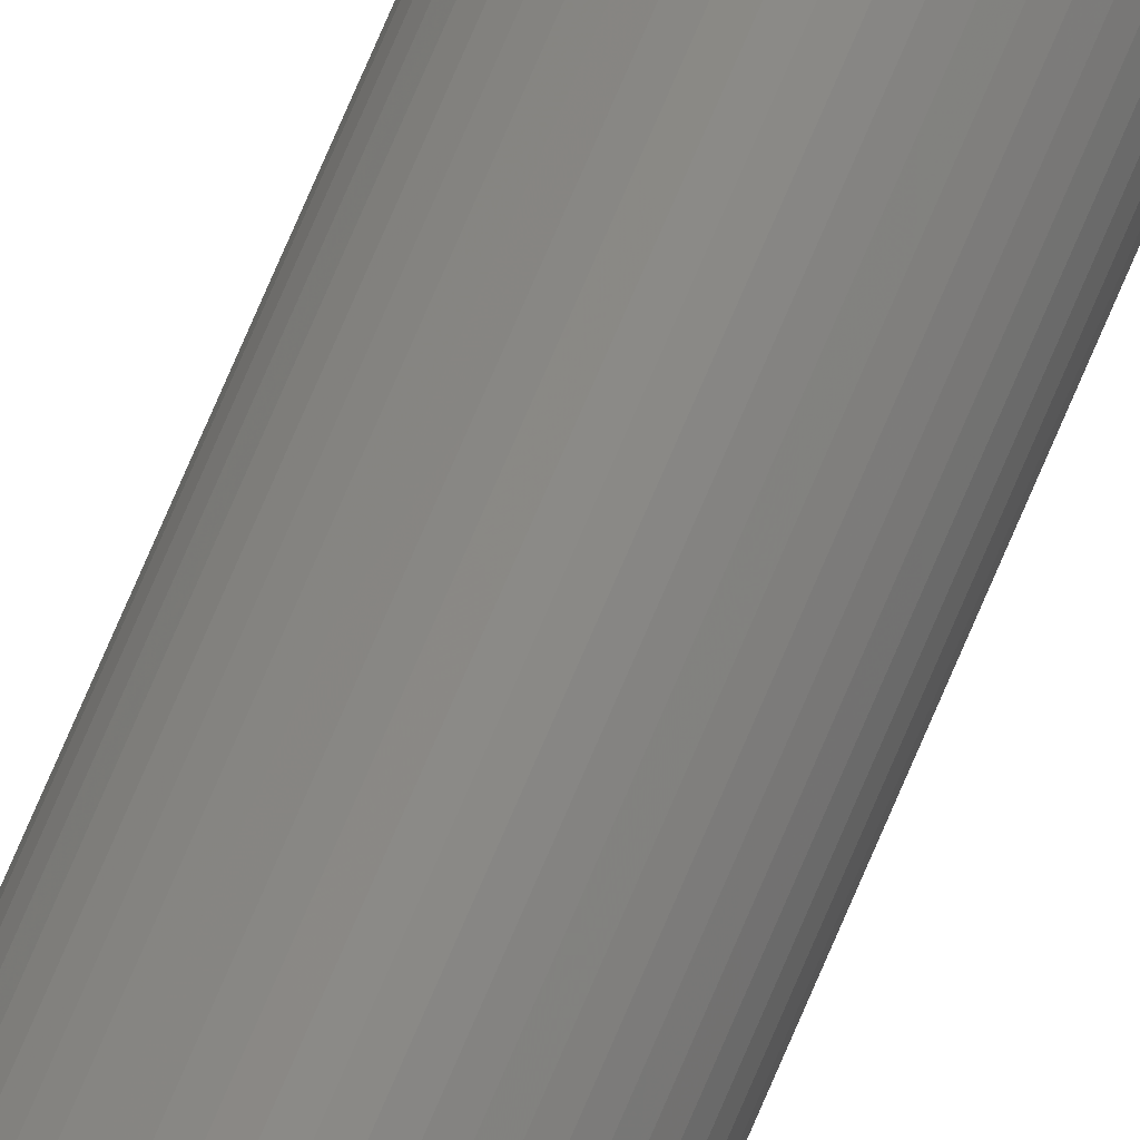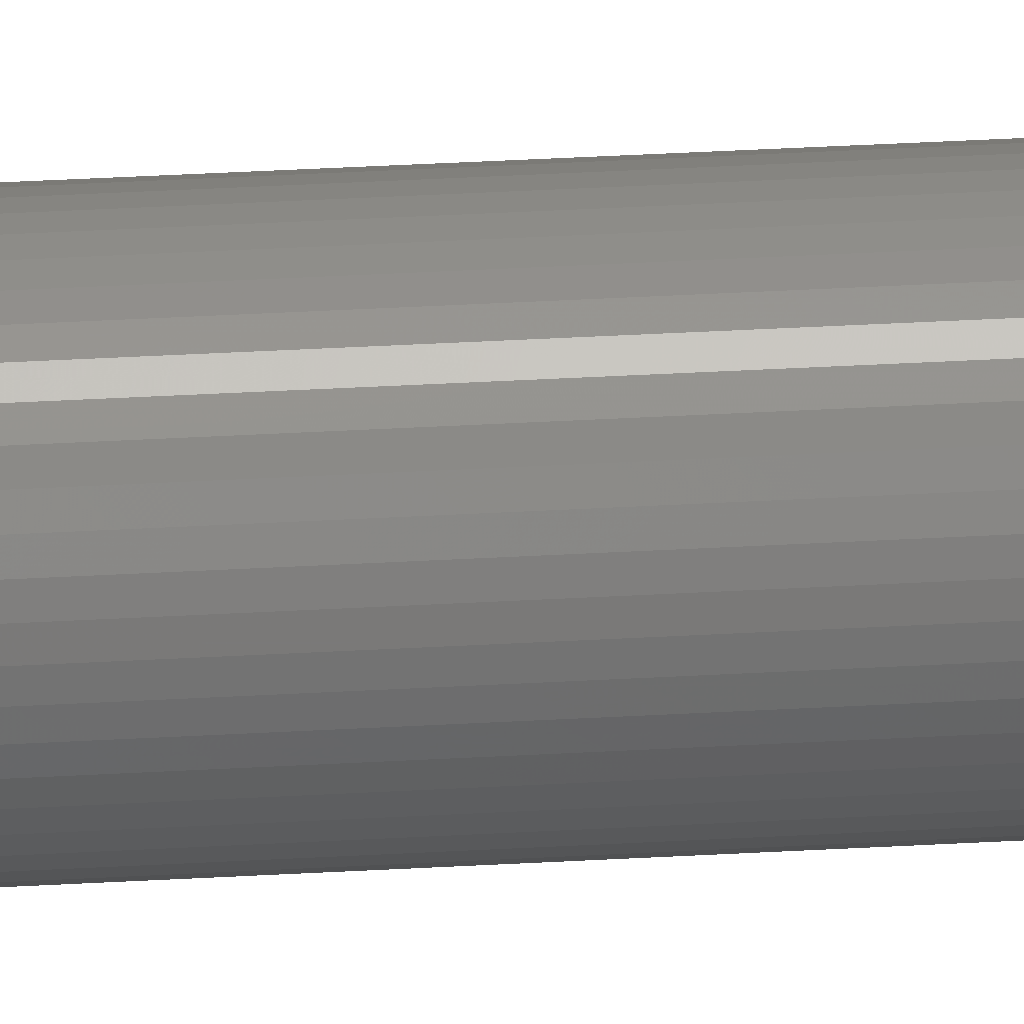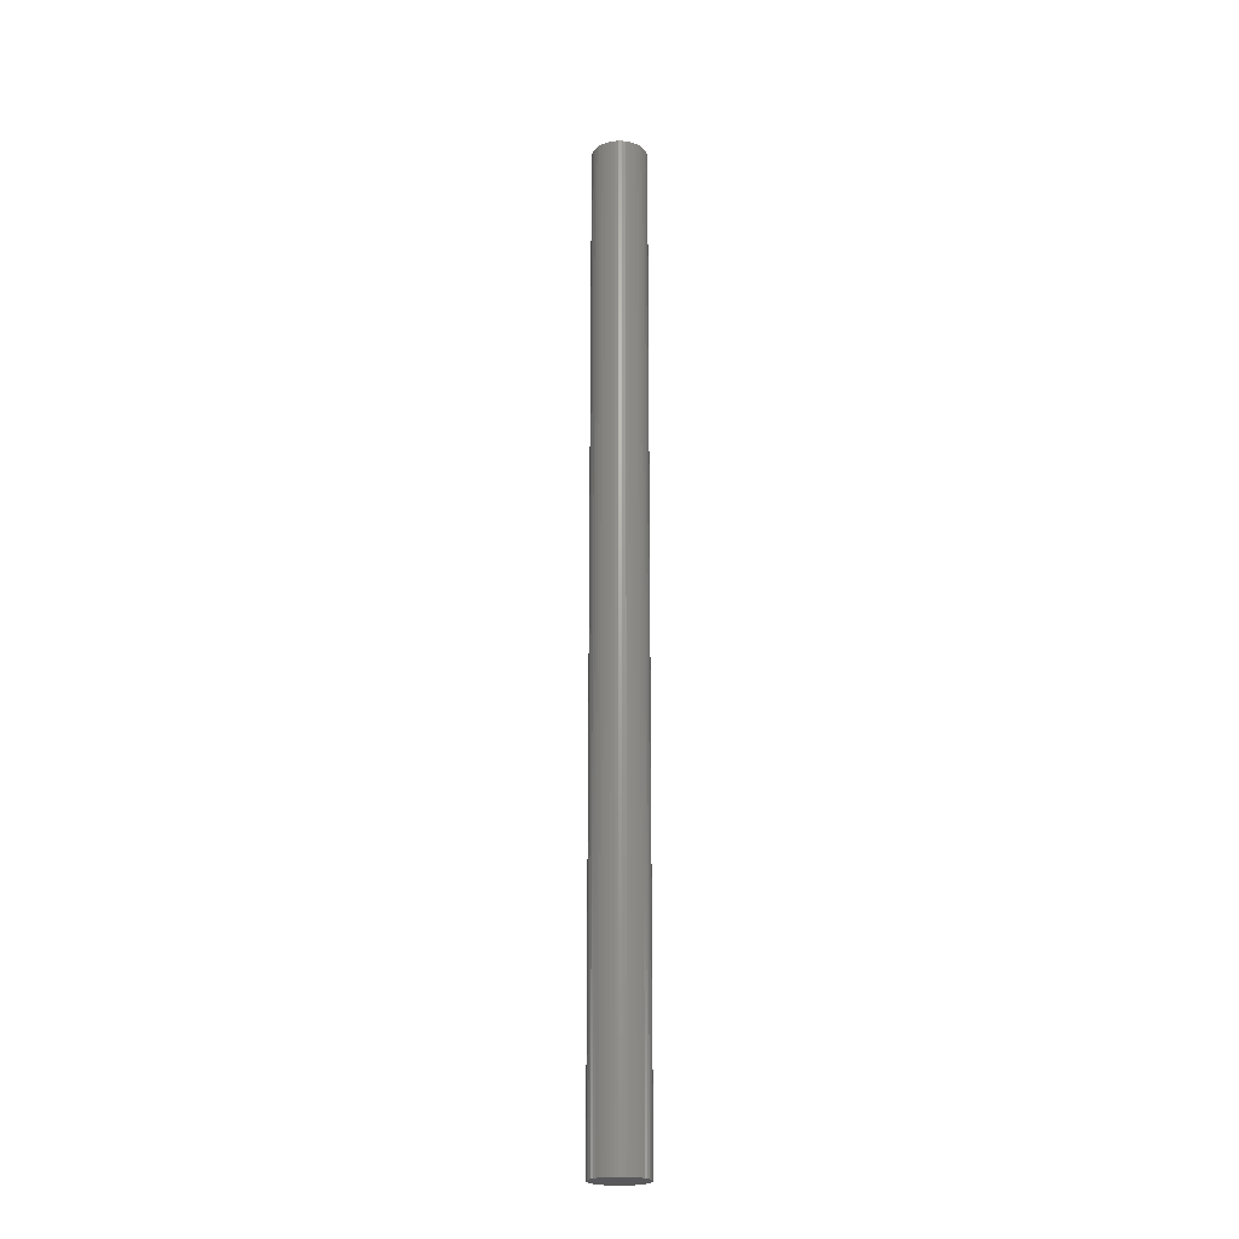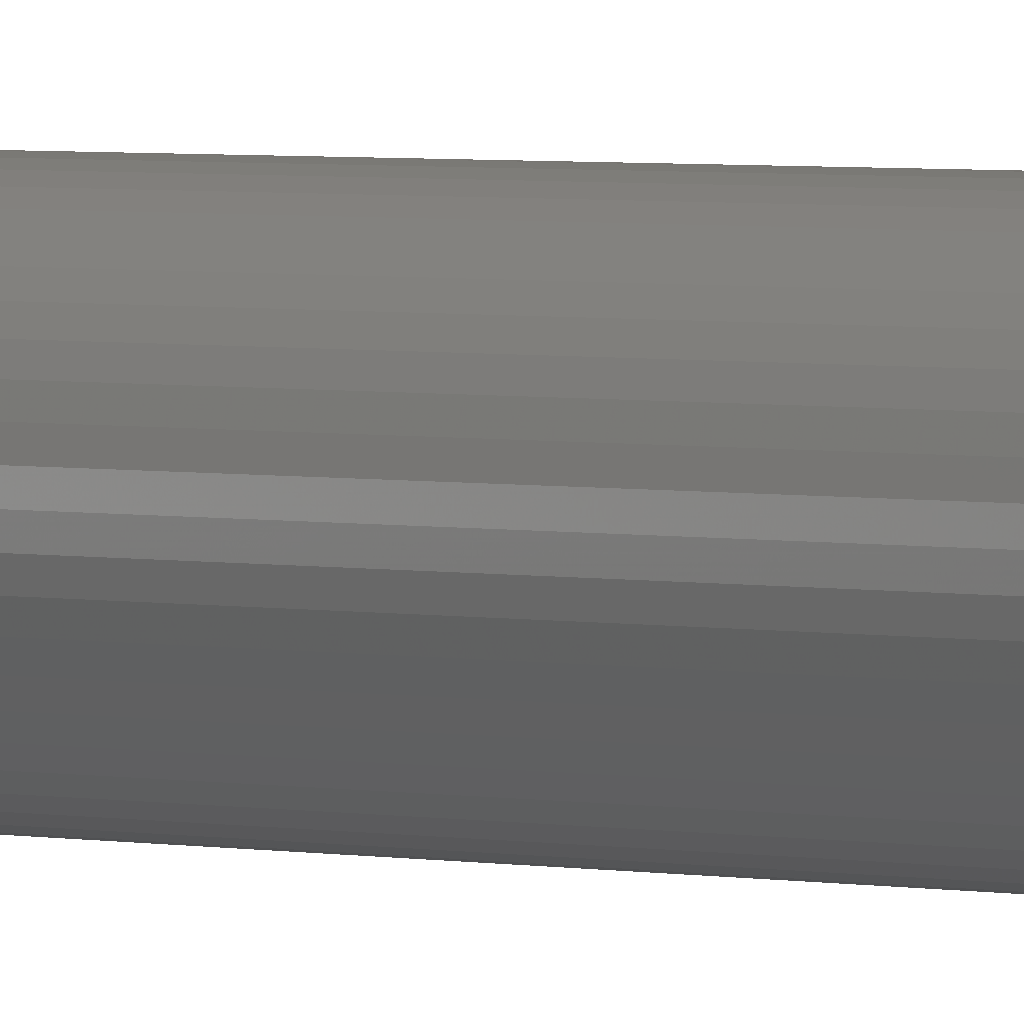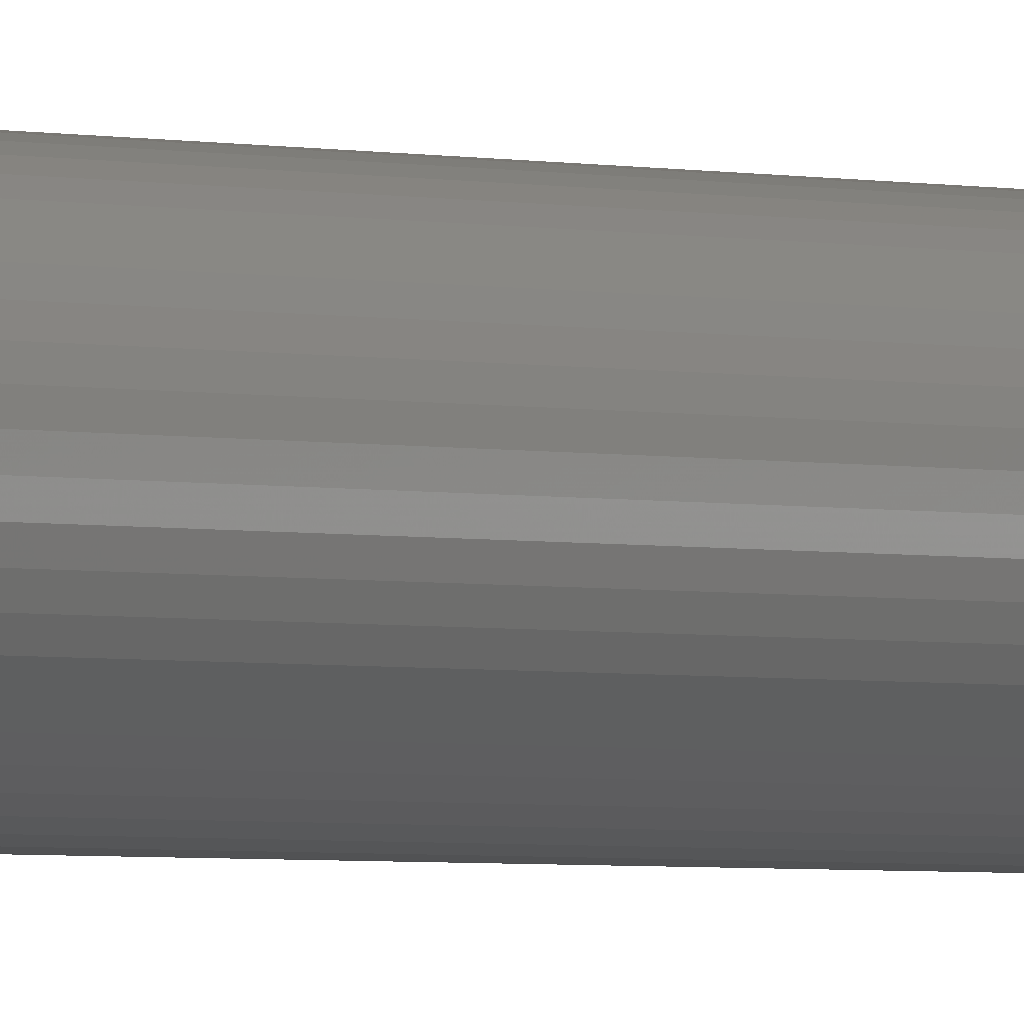
<metadata>
{"format":"stl","ext":"stl","renderer":"f3d","projection":"perspective","resolution":1024,"background":"white","views":[{"elev":79.5,"azim":-156.5,"up":"+Y"},{"elev":28.7,"azim":84.7,"up":"+Y"},{"elev":-22.1,"azim":5.6,"up":"+Z"},{"elev":1.7,"azim":142.8,"up":"+Y"},{"elev":-1.6,"azim":-143.7,"up":"+Y"}]}
</metadata>
<code>
# stl→obj: 100 verts, 196 faces
v 2.1 0 37.5
v 2.083 0.2632 -37.5
v 2.083 0.2632 37.5
v 2.1 0 -37.5
v 2.034 0.5222 -37.5
v 2.034 0.5222 37.5
v 0.1319 2.096 -37.5
v -0.1319 2.096 37.5
v 0.1319 2.096 37.5
v -0.1319 2.096 -37.5
v 2.083 -0.2632 -37.5
v 2.034 -0.5222 -37.5
v 1.953 -0.7731 -37.5
v 1.953 0.7731 -37.5
v 1.84 -1.012 -37.5
v 1.84 1.012 -37.5
v 1.699 -1.234 -37.5
v 1.699 1.234 -37.5
v 1.531 -1.438 -37.5
v 1.531 1.438 -37.5
v 1.339 -1.618 -37.5
v 1.339 1.618 -37.5
v 1.125 -1.773 -37.5
v 1.125 1.773 -37.5
v 0.8941 -1.9 -37.5
v 0.8941 1.9 -37.5
v 0.6489 -1.997 -37.5
v 0.6489 1.997 -37.5
v 0.3935 -2.063 -37.5
v 0.3935 2.063 -37.5
v 0.1319 -2.096 -37.5
v -0.1319 -2.096 -37.5
v -0.3935 -2.063 -37.5
v -0.3935 2.063 -37.5
v -0.6489 -1.997 -37.5
v -0.6489 1.997 -37.5
v -0.8941 -1.9 -37.5
v -0.8941 1.9 -37.5
v -1.125 -1.773 -37.5
v -1.125 1.773 -37.5
v -1.339 -1.618 -37.5
v -1.339 1.618 -37.5
v -1.531 -1.438 -37.5
v -1.531 1.438 -37.5
v -1.699 -1.234 -37.5
v -1.699 1.234 -37.5
v -1.84 -1.012 -37.5
v -1.84 1.012 -37.5
v -1.953 -0.7731 -37.5
v -1.953 0.7731 -37.5
v -2.034 -0.5222 -37.5
v -2.034 0.5222 -37.5
v -2.083 -0.2632 -37.5
v -2.083 0.2632 -37.5
v -2.1 0 -37.5
v 1.339 1.618 37.5
v 1.531 1.438 37.5
v -1.531 1.438 37.5
v -1.339 1.618 37.5
v 2.083 -0.2632 37.5
v 2.034 -0.5222 37.5
v 1.953 0.7731 37.5
v 1.953 -0.7731 37.5
v 1.84 1.012 37.5
v 1.84 -1.012 37.5
v 1.699 1.234 37.5
v 1.699 -1.234 37.5
v 1.531 -1.438 37.5
v 1.339 -1.618 37.5
v 1.125 1.773 37.5
v 1.125 -1.773 37.5
v 0.8941 1.9 37.5
v 0.8941 -1.9 37.5
v 0.6489 1.997 37.5
v 0.6489 -1.997 37.5
v 0.3935 2.063 37.5
v 0.3935 -2.063 37.5
v 0.1319 -2.096 37.5
v -0.1319 -2.096 37.5
v -0.3935 2.063 37.5
v -0.3935 -2.063 37.5
v -0.6489 1.997 37.5
v -0.6489 -1.997 37.5
v -0.8941 1.9 37.5
v -0.8941 -1.9 37.5
v -1.125 1.773 37.5
v -1.125 -1.773 37.5
v -1.339 -1.618 37.5
v -1.531 -1.438 37.5
v -1.699 1.234 37.5
v -1.699 -1.234 37.5
v -1.84 1.012 37.5
v -1.84 -1.012 37.5
v -1.953 0.7731 37.5
v -1.953 -0.7731 37.5
v -2.034 0.5222 37.5
v -2.034 -0.5222 37.5
v -2.083 0.2632 37.5
v -2.083 -0.2632 37.5
v -2.1 0 37.5
f 1 2 3
f 2 1 4
f 3 5 6
f 5 3 2
f 7 8 9
f 8 7 10
f 11 2 4
f 12 2 11
f 12 5 2
f 13 5 12
f 13 14 5
f 15 14 13
f 15 16 14
f 17 16 15
f 17 18 16
f 19 18 17
f 19 20 18
f 21 20 19
f 21 22 20
f 23 22 21
f 23 24 22
f 25 24 23
f 25 26 24
f 27 26 25
f 27 28 26
f 29 28 27
f 29 30 28
f 31 30 29
f 31 7 30
f 32 7 31
f 32 10 7
f 33 10 32
f 33 34 10
f 35 34 33
f 35 36 34
f 37 36 35
f 37 38 36
f 39 38 37
f 39 40 38
f 41 40 39
f 41 42 40
f 43 42 41
f 43 44 42
f 45 44 43
f 45 46 44
f 47 46 45
f 47 48 46
f 49 48 47
f 49 50 48
f 51 50 49
f 51 52 50
f 53 52 51
f 53 54 52
f 54 53 55
f 20 56 57
f 56 20 22
f 42 58 59
f 58 42 44
f 3 60 1
f 6 60 3
f 6 61 60
f 62 61 6
f 62 63 61
f 64 63 62
f 64 65 63
f 66 65 64
f 66 67 65
f 57 67 66
f 57 68 67
f 56 68 57
f 56 69 68
f 70 69 56
f 70 71 69
f 72 71 70
f 72 73 71
f 74 73 72
f 74 75 73
f 76 75 74
f 76 77 75
f 9 77 76
f 9 78 77
f 8 78 9
f 8 79 78
f 80 79 8
f 80 81 79
f 82 81 80
f 82 83 81
f 84 83 82
f 84 85 83
f 86 85 84
f 86 87 85
f 59 87 86
f 59 88 87
f 58 88 59
f 58 89 88
f 90 89 58
f 90 91 89
f 92 91 90
f 92 93 91
f 94 93 92
f 94 95 93
f 96 95 94
f 96 97 95
f 98 97 96
f 98 99 97
f 99 98 100
f 36 84 82
f 84 36 38
f 62 16 64
f 16 62 14
f 64 18 66
f 18 64 16
f 26 74 72
f 74 26 28
f 22 70 56
f 70 22 24
f 50 92 48
f 92 50 94
f 46 58 44
f 58 46 90
f 38 86 84
f 86 38 40
f 34 82 80
f 82 34 36
f 61 11 60
f 11 61 12
f 25 71 73
f 71 25 23
f 28 76 74
f 76 28 30
f 52 94 50
f 94 52 96
f 55 98 54
f 98 55 100
f 10 80 8
f 80 10 34
f 60 4 1
f 4 60 11
f 23 69 71
f 69 23 21
f 63 12 61
f 12 63 13
f 67 15 65
f 15 67 17
f 43 88 89
f 88 43 41
f 47 95 49
f 95 47 93
f 43 91 45
f 91 43 89
f 53 100 55
f 100 53 99
f 32 78 79
f 78 32 31
f 6 14 62
f 14 6 5
f 66 20 57
f 20 66 18
f 30 9 76
f 9 30 7
f 24 72 70
f 72 24 26
f 48 90 46
f 90 48 92
f 54 96 52
f 96 54 98
f 40 59 86
f 59 40 42
f 65 13 63
f 13 65 15
f 68 17 67
f 17 68 19
f 37 83 85
f 83 37 35
f 49 97 51
f 97 49 95
f 31 77 78
f 77 31 29
f 27 73 75
f 73 27 25
f 21 68 69
f 68 21 19
f 33 79 81
f 79 33 32
f 45 93 47
f 93 45 91
f 51 99 53
f 99 51 97
f 29 75 77
f 75 29 27
f 39 85 87
f 85 39 37
f 35 81 83
f 81 35 33
f 41 87 88
f 87 41 39

</code>
